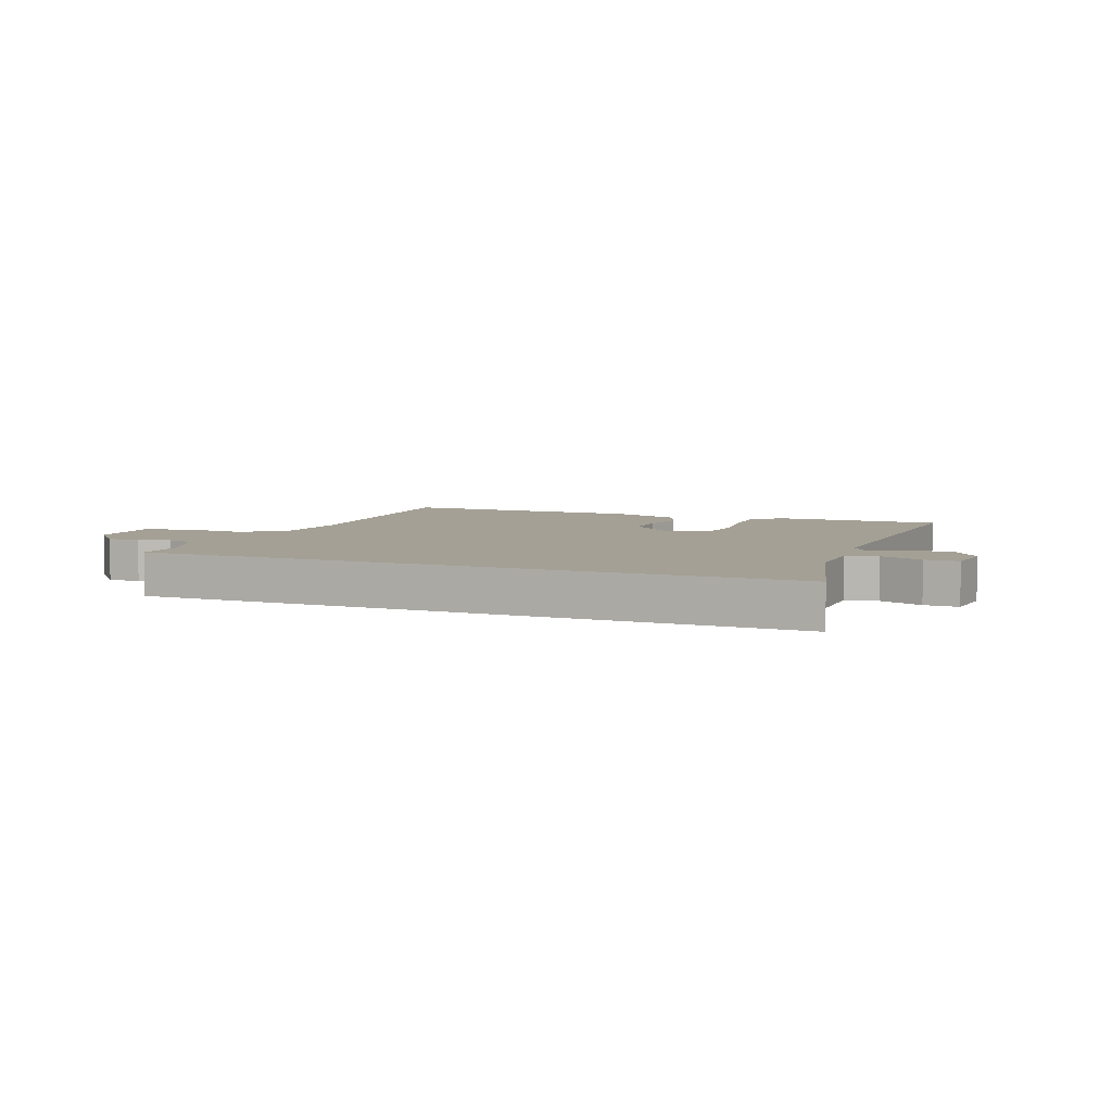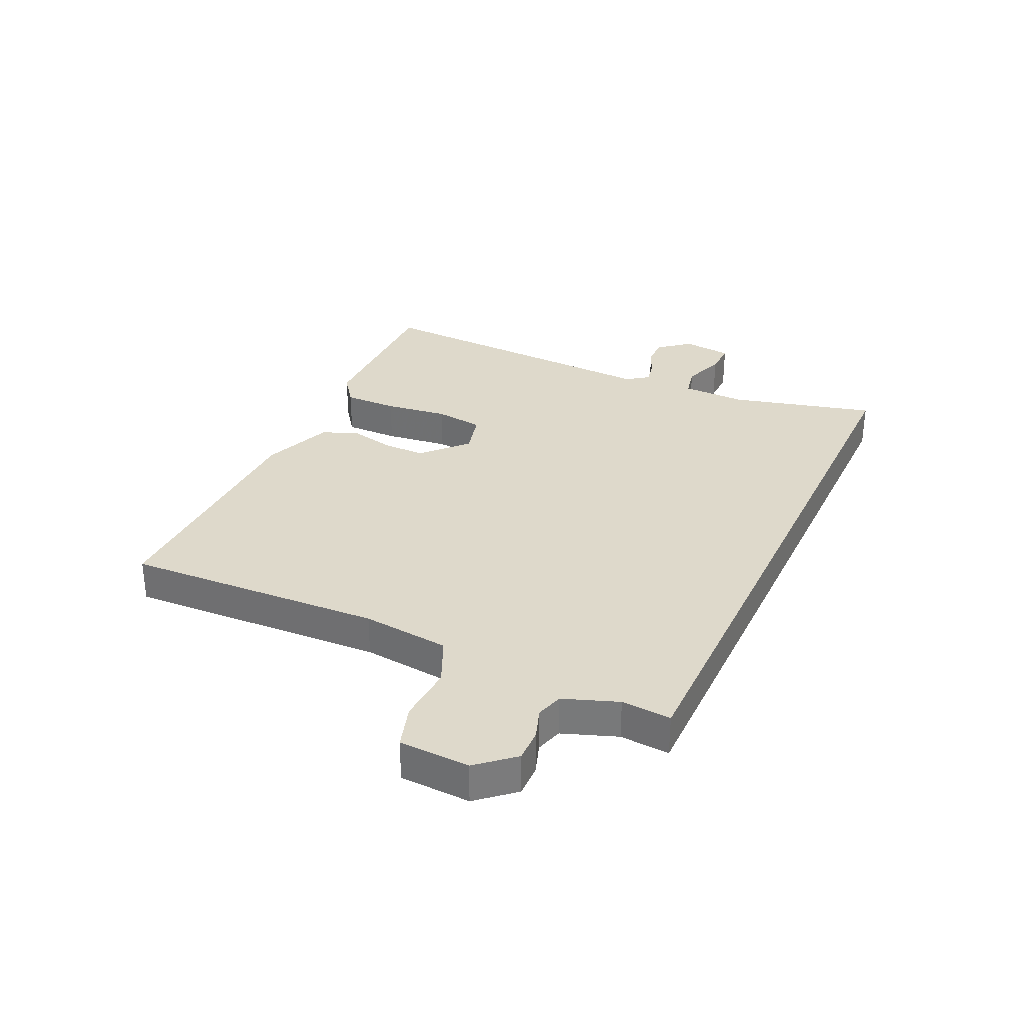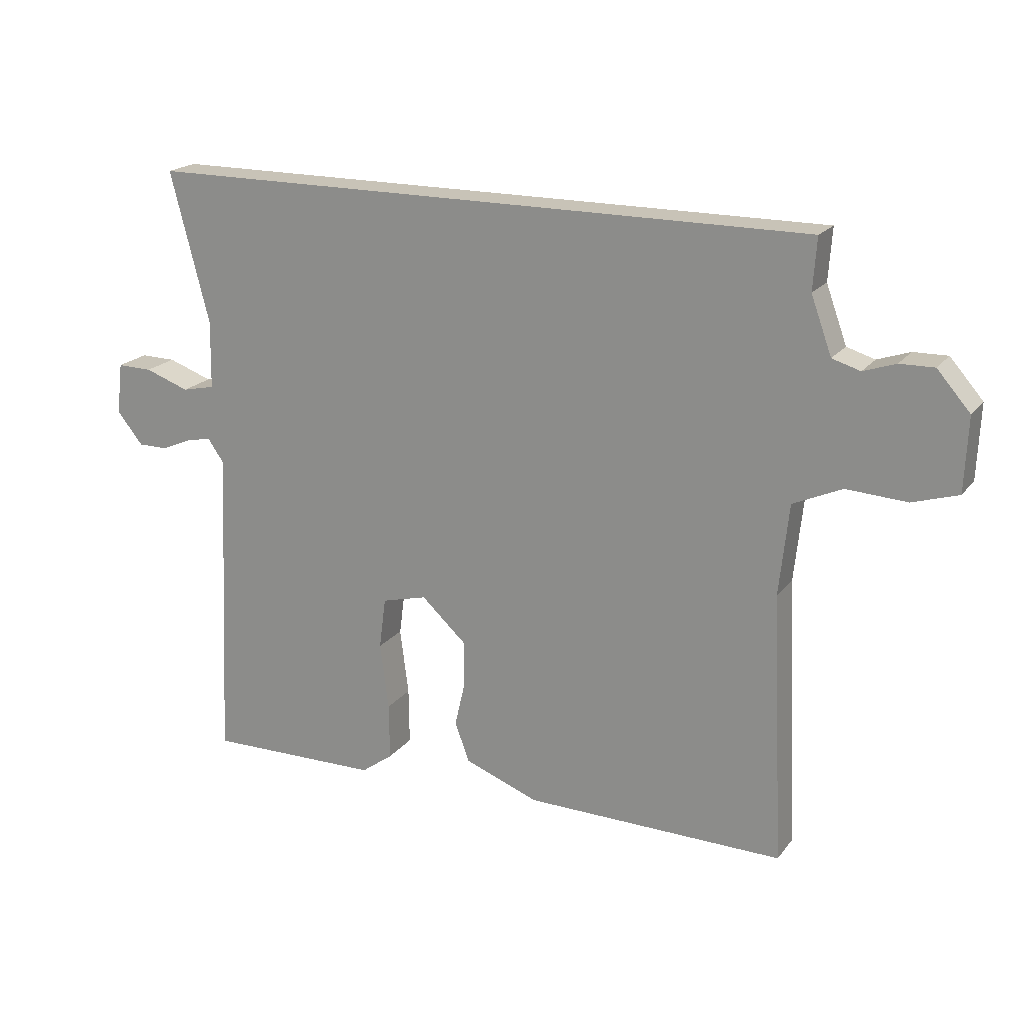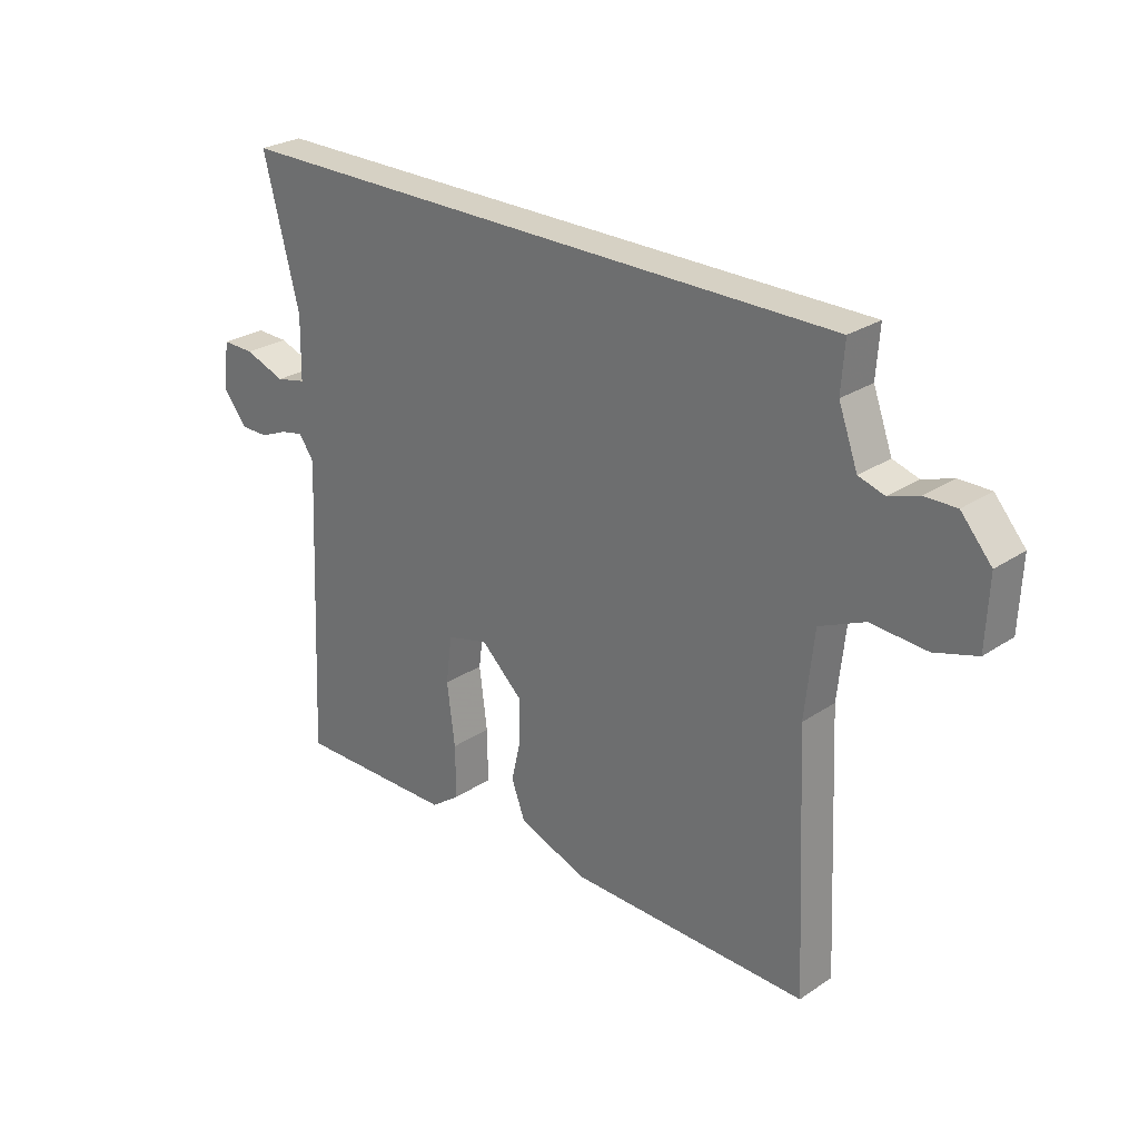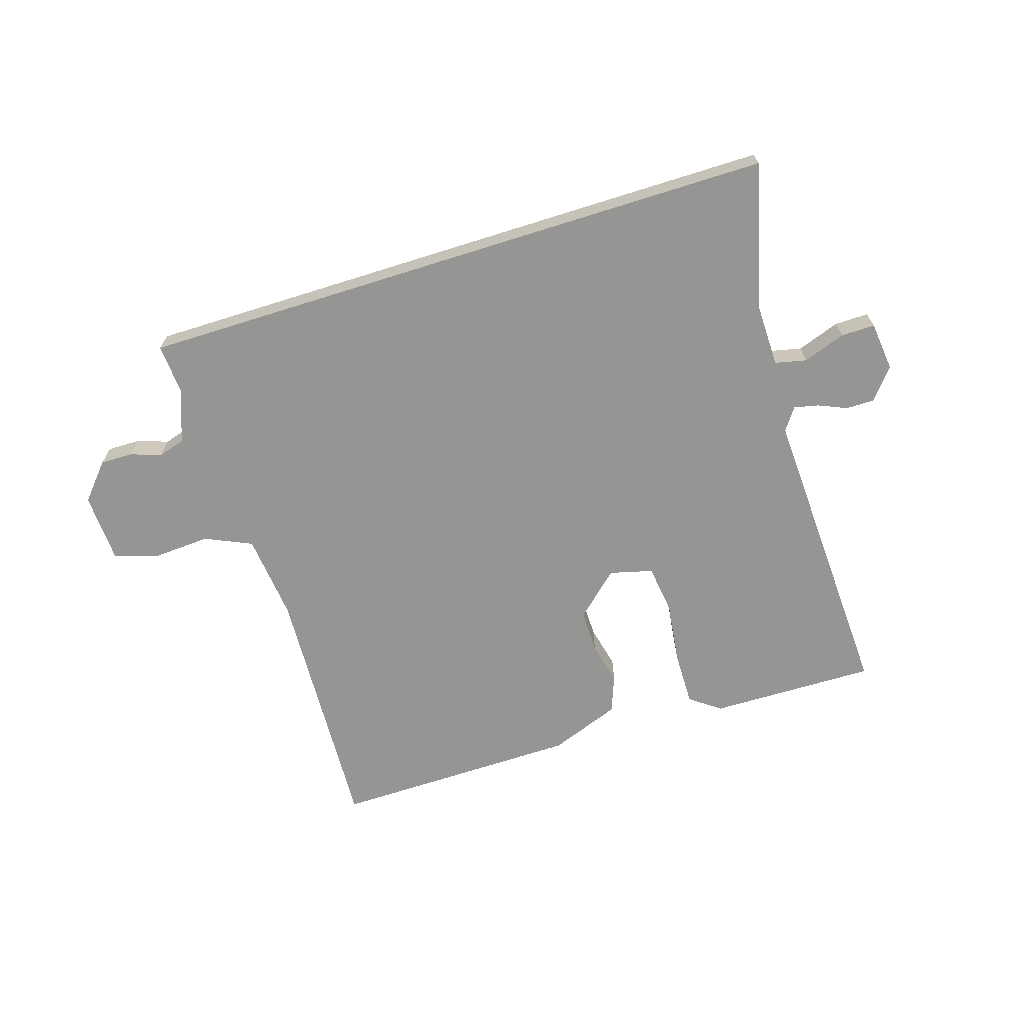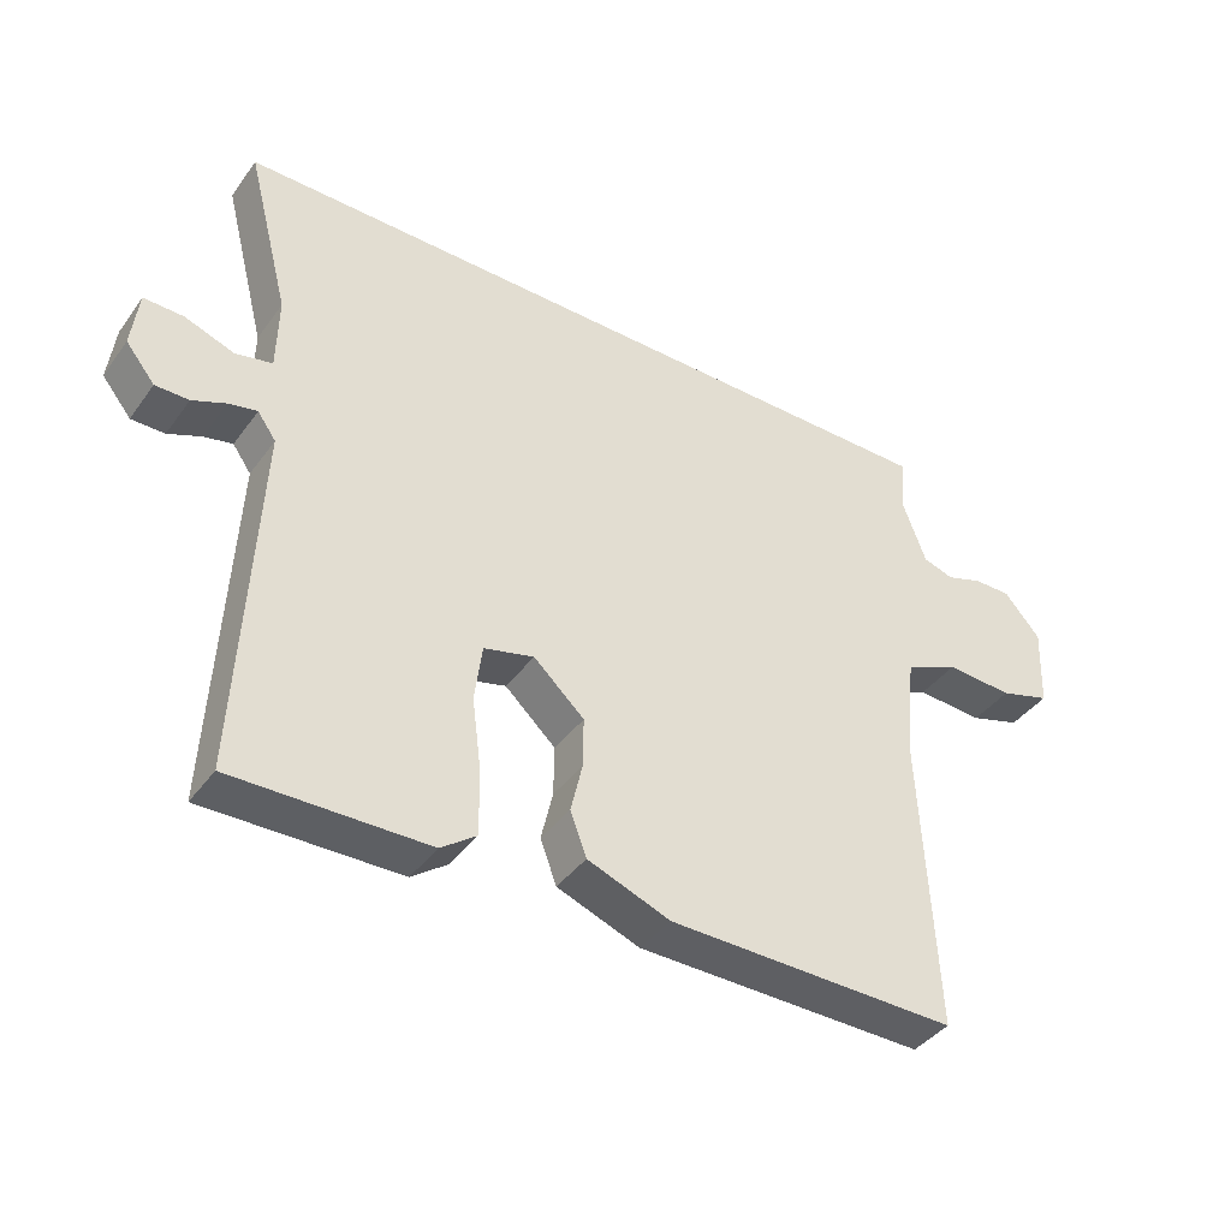
<metadata>
{"format":"obj","ext":"obj","renderer":"f3d","projection":"perspective","resolution":1024,"background":"white","views":[{"elev":5.8,"azim":21.8,"up":"+Y"},{"elev":31.7,"azim":-65.0,"up":"+Y"},{"elev":19.6,"azim":-153.9,"up":"+Z"},{"elev":26.8,"azim":-135.9,"up":"+Z"},{"elev":-67.3,"azim":17.5,"up":"+Y"},{"elev":-40.5,"azim":147.3,"up":"+Z"}]}
</metadata>
<code>
v 0.611 0.07 0.5
v 0.547 0.07 0.252
v 0.549 0.07 0.141
v 0.603 0.07 0.129
v 0.676 0.07 0.155
v 0.734 0.07 0.156
v 0.744 0.07 0.071
v 0.701 0.07 0.018
v 0.652 0.07 0.018
v 0.603 0.07 0.039
v 0.561 0.07 0.048
v 0.534 0.07 0.01
v 0.558 0.07 -0.516
v 0.272 0.07 -0.512
v 0.22 0.07 -0.474
v 0.221 0.07 -0.381
v 0.235 0.07 -0.272
v 0.224 0.07 -0.188
v 0.15 0.07 -0.169
v 0.075 0.07 -0.238
v 0.076 0.07 -0.312
v 0.093 0.07 -0.386
v 0.069 0.07 -0.45
v -0.053 0.07 -0.496
v -0.48 0.07 -0.502
v -0.459 0.07 -0.059
v -0.475 0.07 0.091
v -0.555 0.07 0.127
v -0.654 0.07 0.121
v -0.729 0.07 0.144
v -0.734 0.07 0.265
v -0.68 0.07 0.327
v -0.624 0.07 0.326
v -0.571 0.07 0.308
v -0.525 0.07 0.322
v -0.491 0.07 0.415
v -0.497 0.07 0.5
v 0.611 0 0.5
v 0.547 0 0.252
v 0.549 0 0.141
v 0.603 0 0.129
v 0.676 0 0.155
v 0.734 0 0.156
v 0.744 0 0.071
v 0.701 0 0.018
v 0.652 0 0.018
v 0.603 0 0.039
v 0.561 0 0.048
v 0.534 0 0.01
v 0.558 0 -0.516
v 0.272 0 -0.512
v 0.22 0 -0.474
v 0.221 0 -0.381
v 0.235 0 -0.272
v 0.224 0 -0.188
v 0.15 0 -0.169
v 0.075 0 -0.238
v 0.076 0 -0.312
v 0.093 0 -0.386
v 0.069 0 -0.45
v -0.053 0 -0.496
v -0.48 0 -0.502
v -0.459 0 -0.059
v -0.475 0 0.091
v -0.555 0 0.127
v -0.654 0 0.121
v -0.729 0 0.144
v -0.734 0 0.265
v -0.68 0 0.327
v -0.624 0 0.326
v -0.571 0 0.308
v -0.525 0 0.322
v -0.491 0 0.415
v -0.497 0 0.5
f 36 37 1 2
f 35 36 2 3
f 34 35 3 4
f 32 33 34
f 31 32 34
f 30 31 34
f 29 30 34
f 28 29 34
f 27 28 34 4
f 26 27 4
f 24 25 26
f 23 24 26
f 22 23 26
f 21 22 26
f 20 21 26
f 19 20 26
f 19 26 4
f 18 19 4 5
f 15 16 17
f 14 15 17
f 13 14 17
f 12 13 17
f 11 12 17 18
f 8 9 10
f 7 8 10
f 6 7 10
f 5 6 10
f 5 10 11
f 5 11 18
f 39 38 74 73
f 40 39 73 72
f 41 40 72 71
f 71 70 69
f 71 69 68
f 71 68 67
f 71 67 66
f 71 66 65
f 41 71 65 64
f 41 64 63
f 63 62 61
f 63 61 60
f 63 60 59
f 63 59 58
f 63 58 57
f 63 57 56
f 41 63 56
f 42 41 56 55
f 54 53 52
f 54 52 51
f 54 51 50
f 54 50 49
f 55 54 49 48
f 47 46 45
f 47 45 44
f 47 44 43
f 47 43 42
f 48 47 42
f 55 48 42
f 1 38 39 2
f 2 39 40 3
f 3 40 41 4
f 4 41 42 5
f 5 42 43 6
f 6 43 44 7
f 7 44 45 8
f 8 45 46 9
f 9 46 47 10
f 10 47 48 11
f 11 48 49 12
f 12 49 50 13
f 13 50 51 14
f 14 51 52 15
f 15 52 53 16
f 16 53 54 17
f 17 54 55 18
f 18 55 56 19
f 19 56 57 20
f 20 57 58 21
f 21 58 59 22
f 22 59 60 23
f 23 60 61 24
f 24 61 62 25
f 25 62 63 26
f 26 63 64 27
f 27 64 65 28
f 28 65 66 29
f 29 66 67 30
f 30 67 68 31
f 31 68 69 32
f 32 69 70 33
f 33 70 71 34
f 34 71 72 35
f 35 72 73 36
f 36 73 74 37
f 37 74 38 1

</code>
